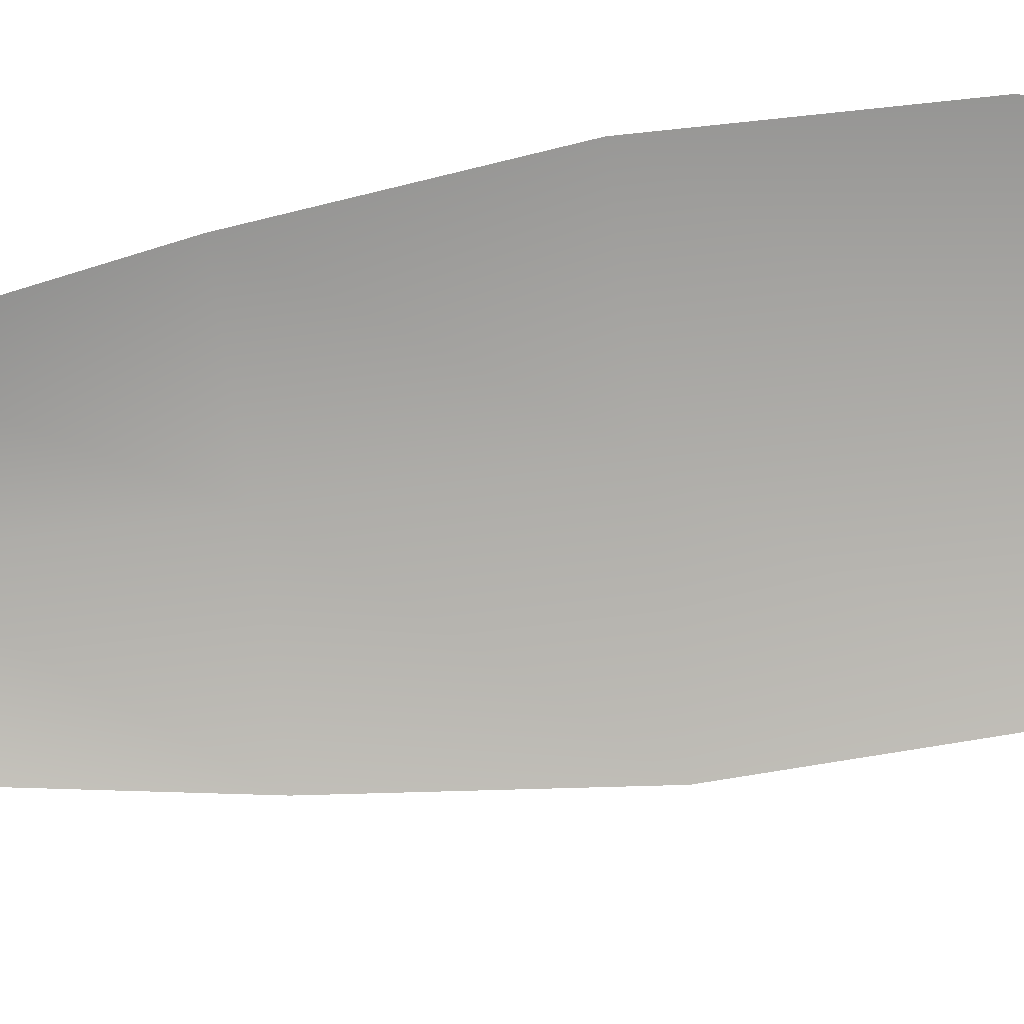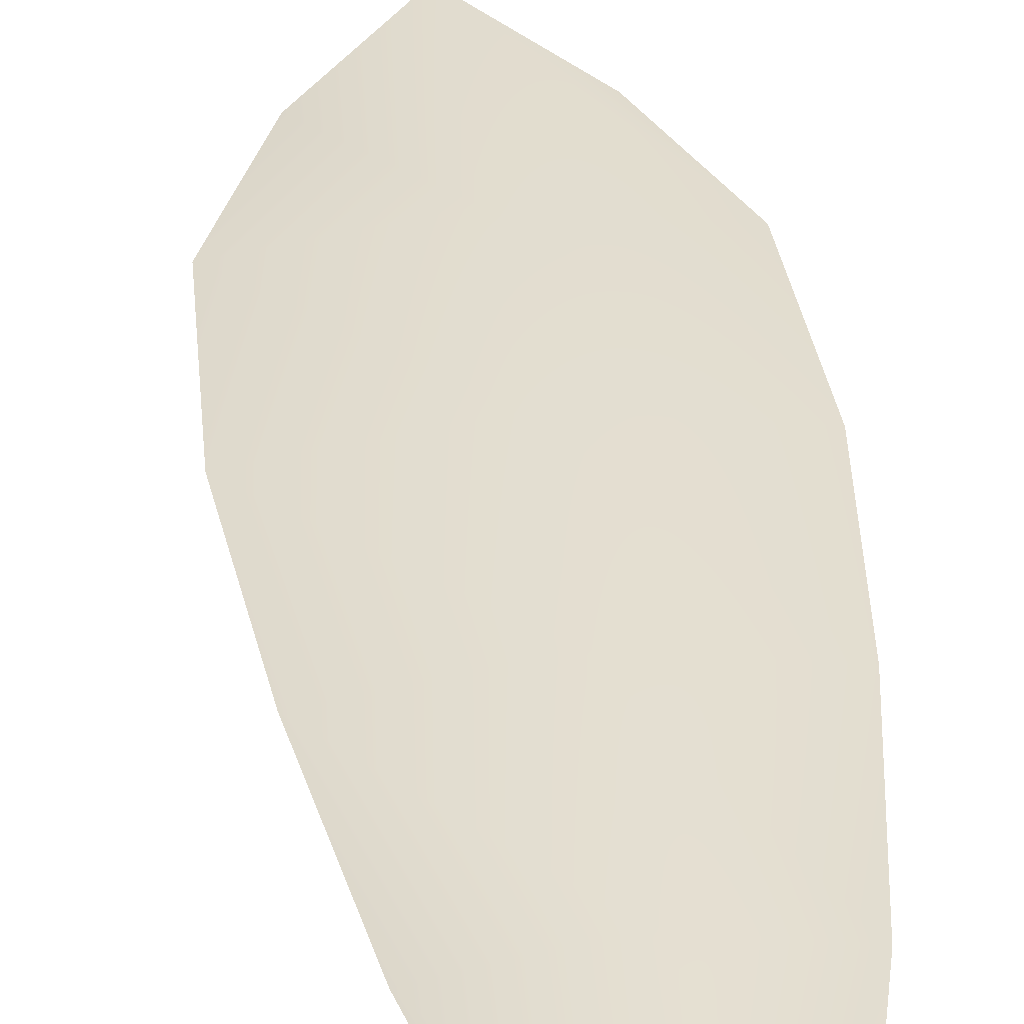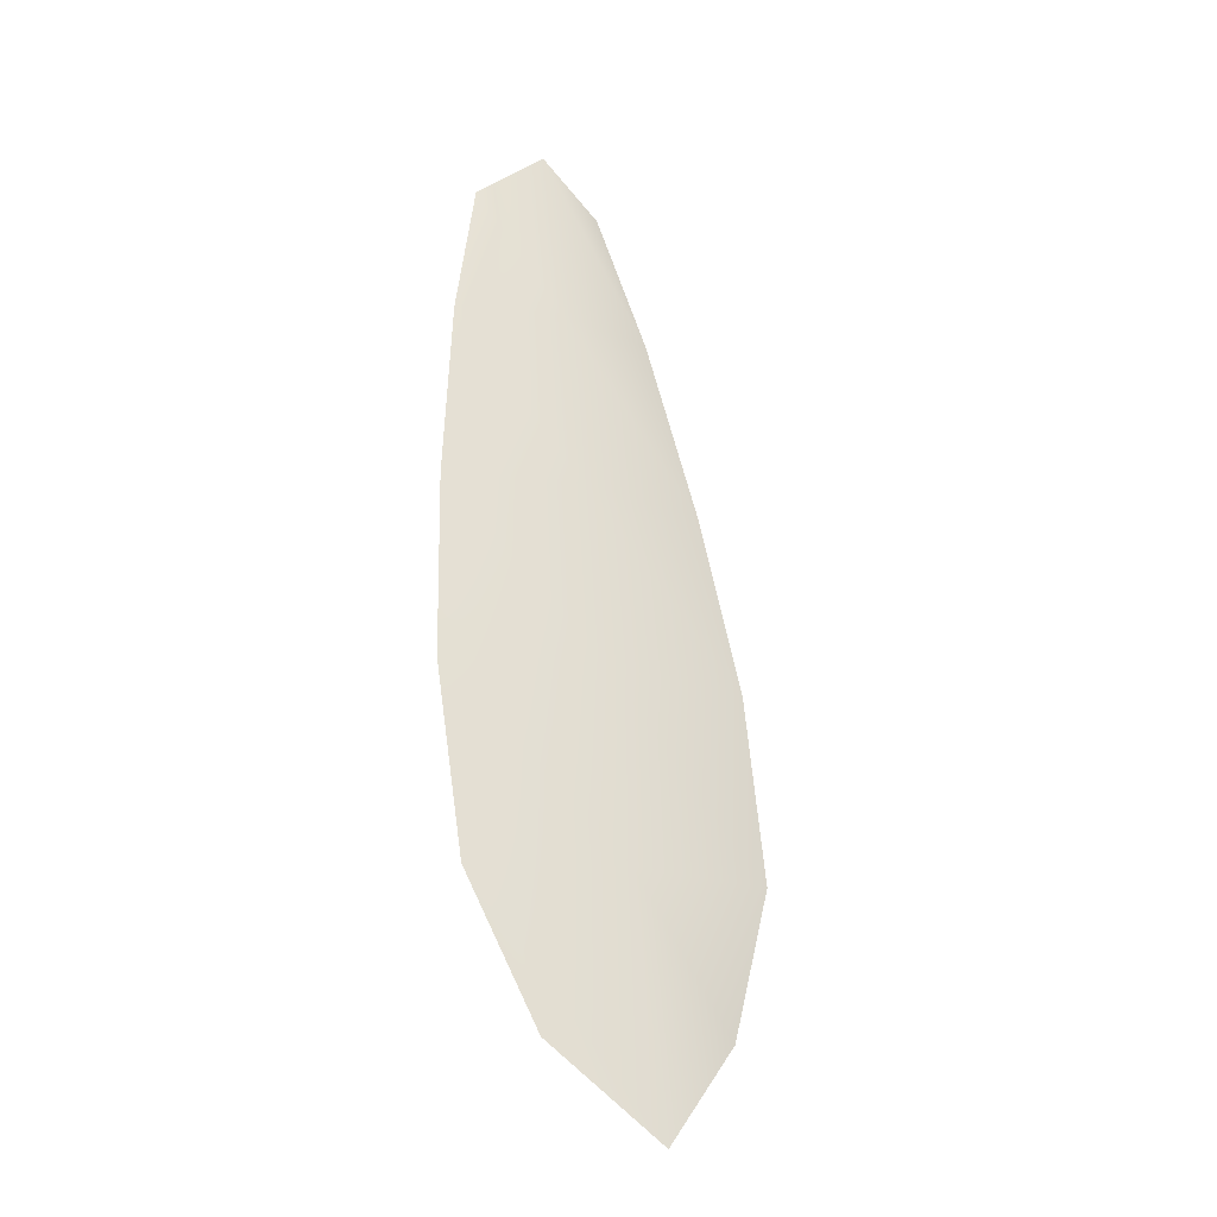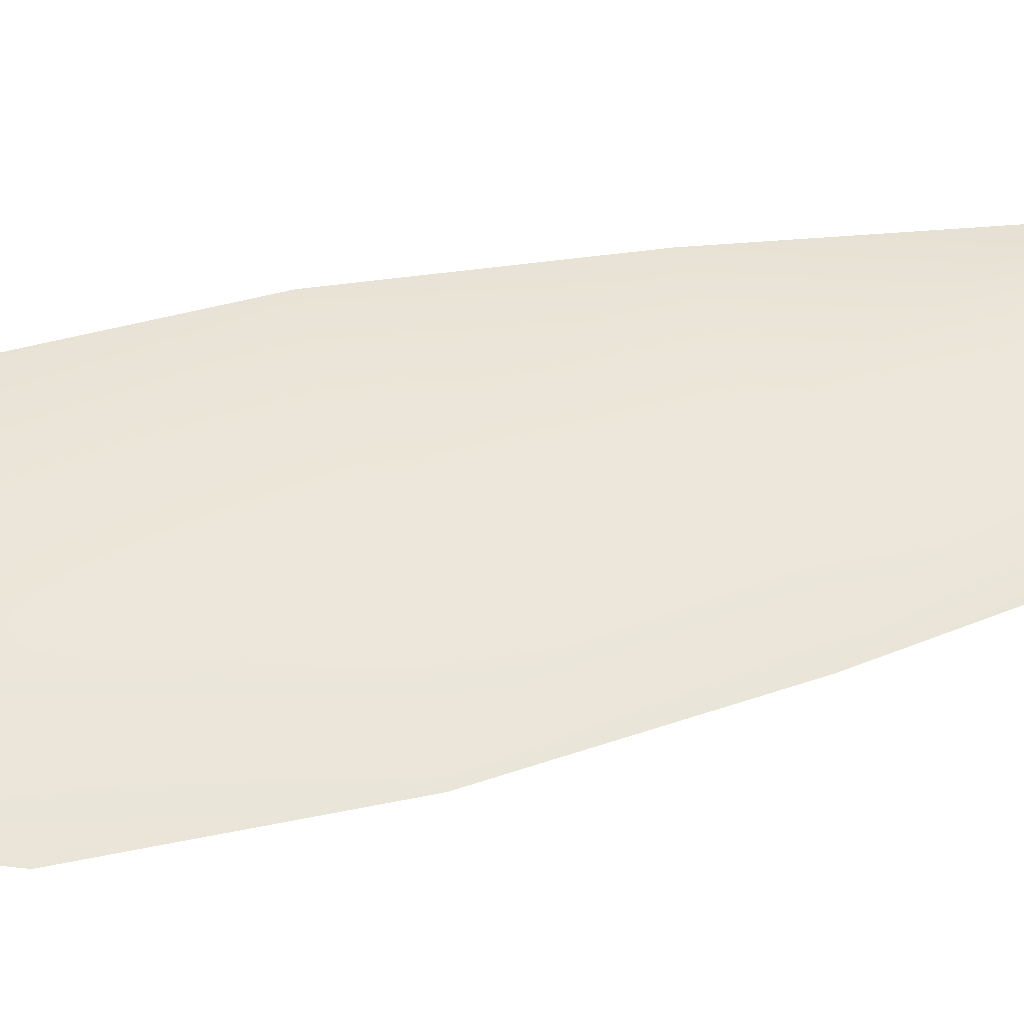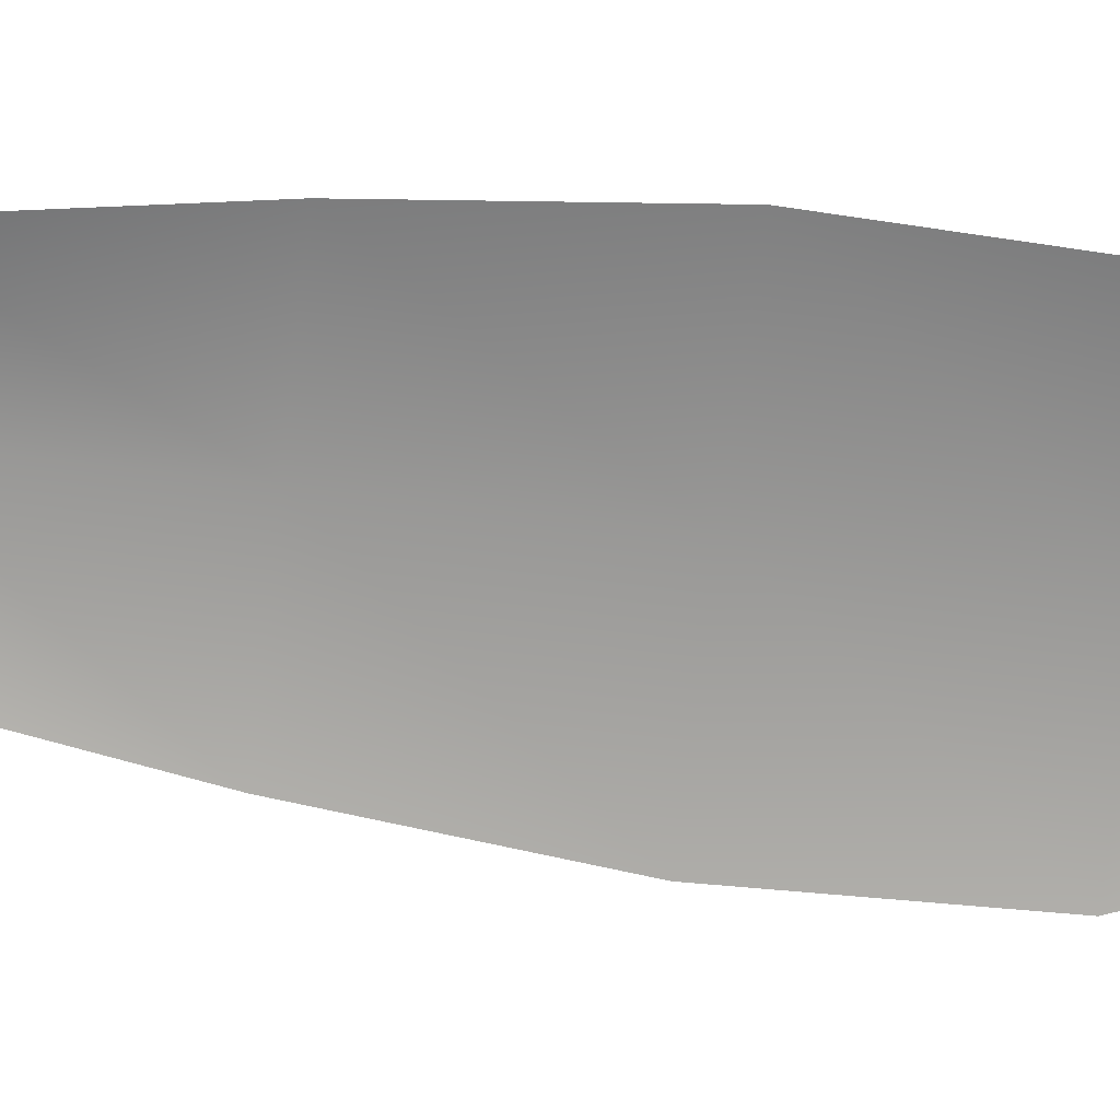
<metadata>
{"format":"obj","ext":"obj","renderer":"f3d","projection":"perspective","resolution":1024,"background":"white","views":[{"elev":-76.9,"azim":-74.9,"up":"+Z"},{"elev":35.8,"azim":-179.6,"up":"+Z"},{"elev":-30.4,"azim":-28.6,"up":"+Y"},{"elev":51.3,"azim":83.0,"up":"+Z"},{"elev":-68.5,"azim":-89.4,"up":"+Z"}]}
</metadata>
<code>
o feather_flight_tertiary_024
v 0.09596 0.1046 0.02317
v 0.09454 0.1044 0.02317
v 0.09738 0.09575 0.02317
v 0.09545 0.0955 0.02317
v 0.09519 0.105 0.0234
v 0.09654 0.09463 0.0234
v 0.09654 0.1032 0.02317
v 0.09712 0.1013 0.02317
v 0.09759 0.09931 0.02317
v 0.09778 0.09734 0.02317
v 0.09465 0.09693 0.02317
v 0.09433 0.09889 0.02317
v 0.09428 0.1009 0.02317
v 0.09435 0.1029 0.02317
v 0.09544 0.103 0.0234
v 0.0957 0.1011 0.0234
v 0.09596 0.0991 0.0234
v 0.09622 0.09713 0.0234
f 18 10 3 6
f 11 18 6 4
f 5 1 7 15
f 15 7 8 16
f 16 8 9 17
f 17 9 10 18
f 2 5 15 14
f 14 15 16 13
f 13 16 17 12
f 12 17 18 11

</code>
